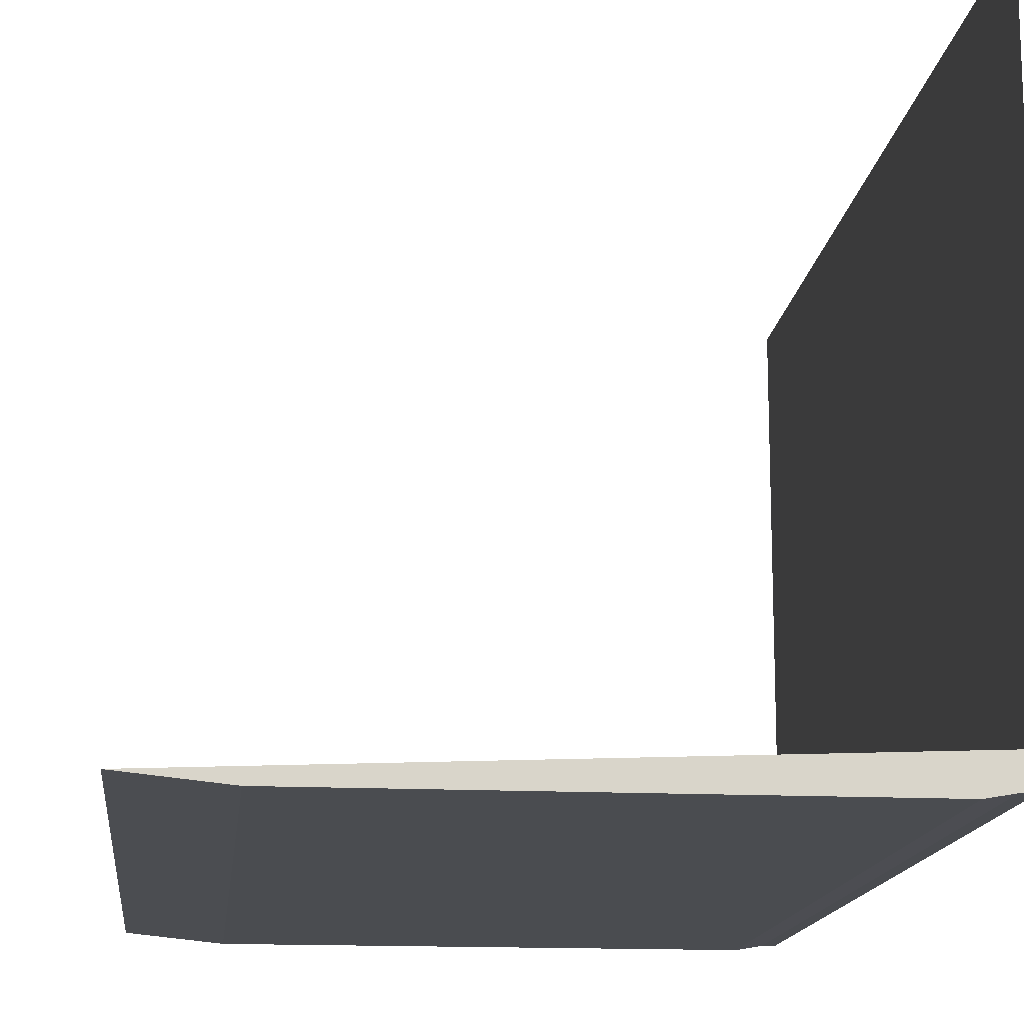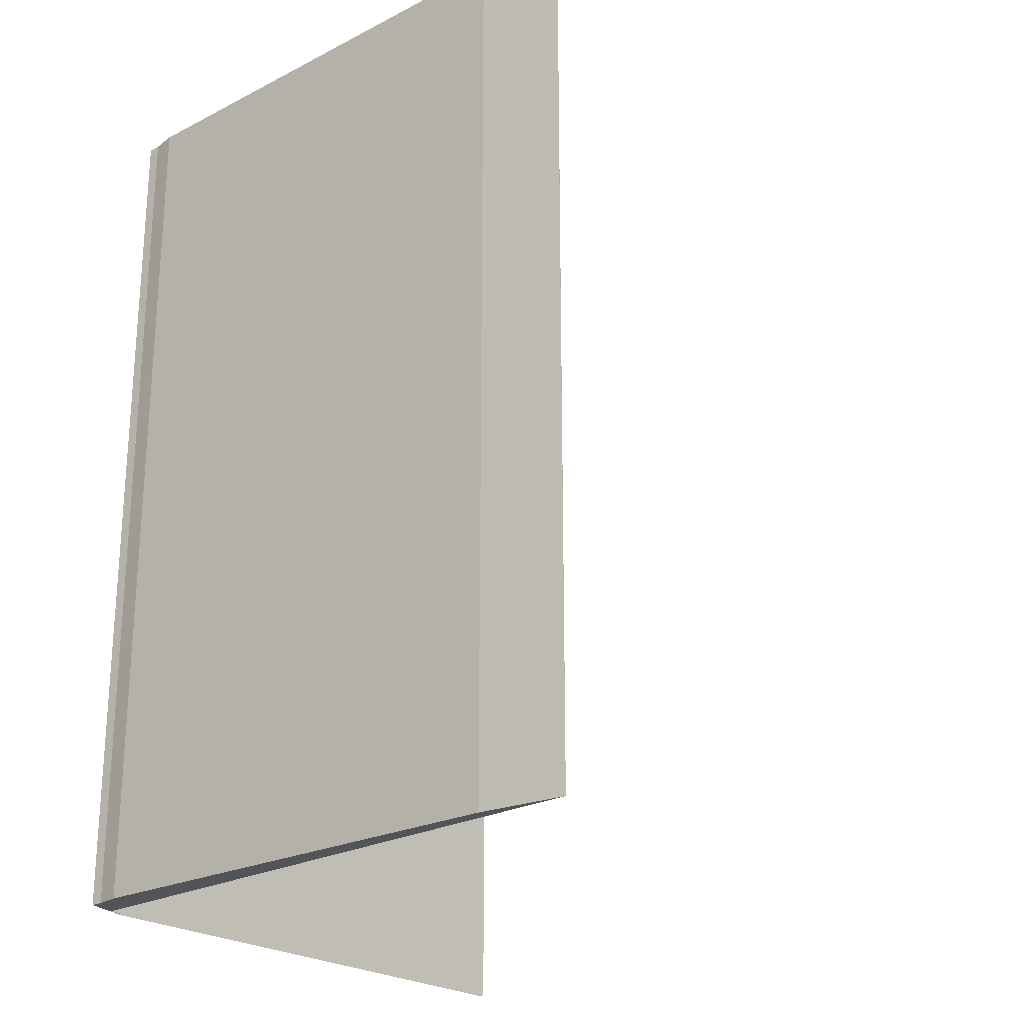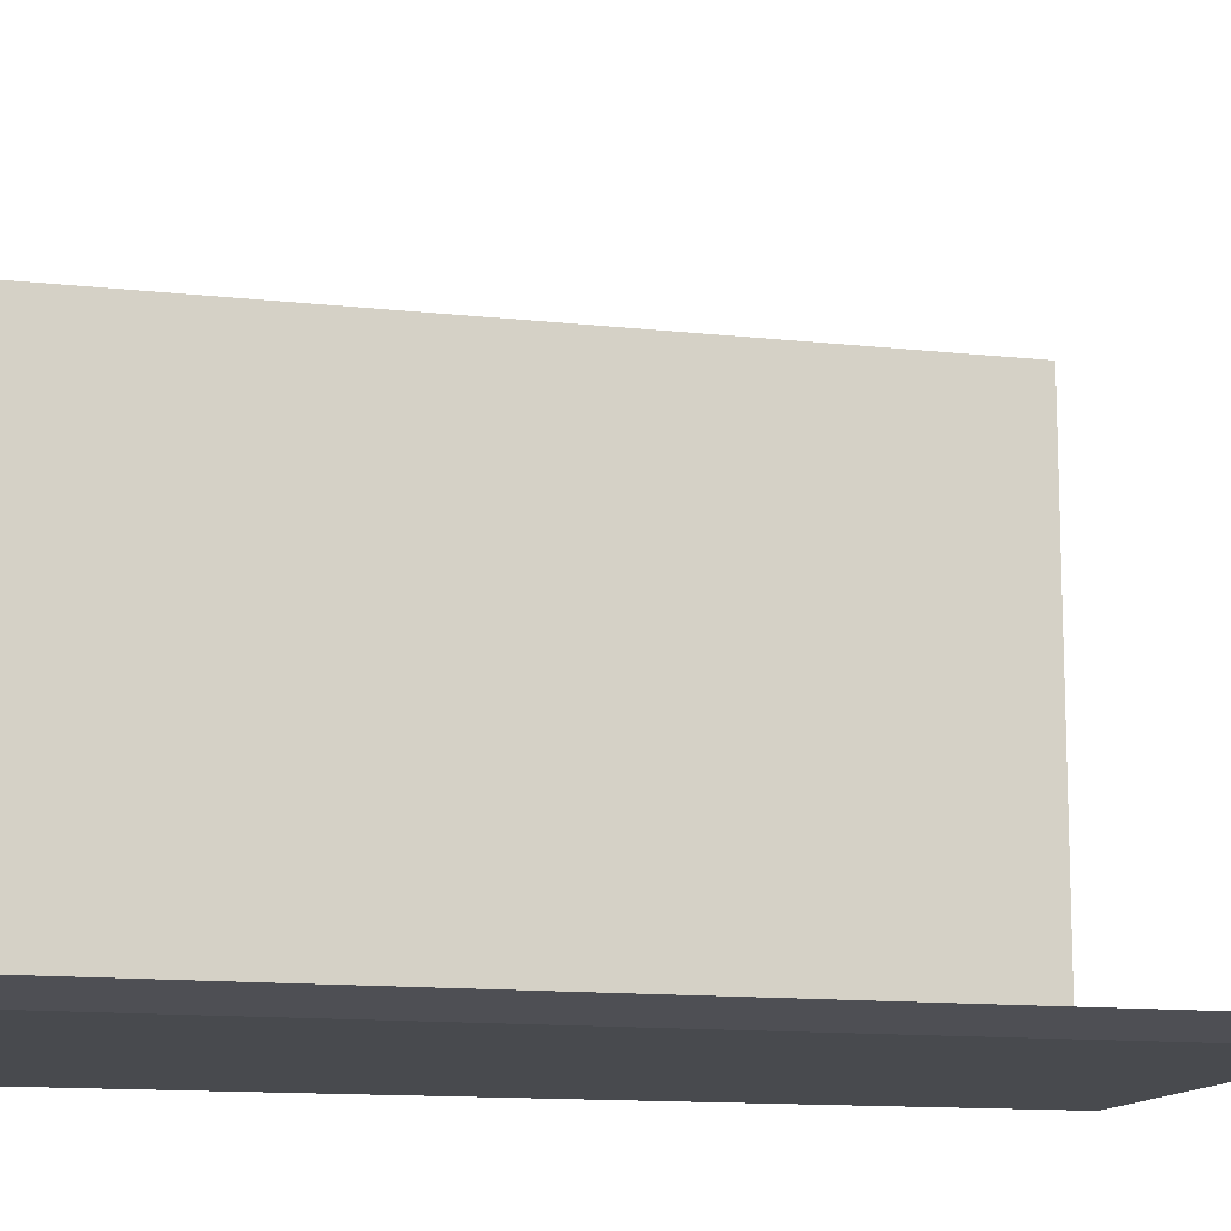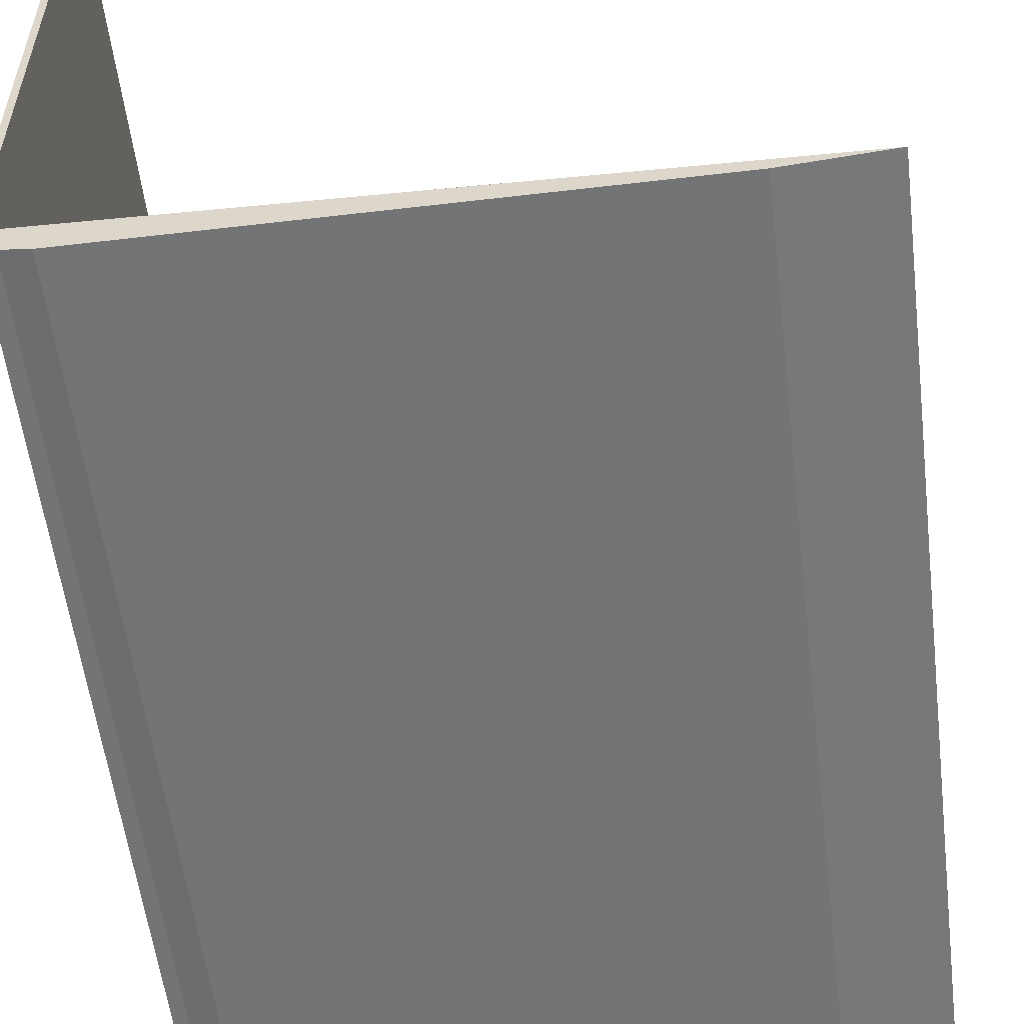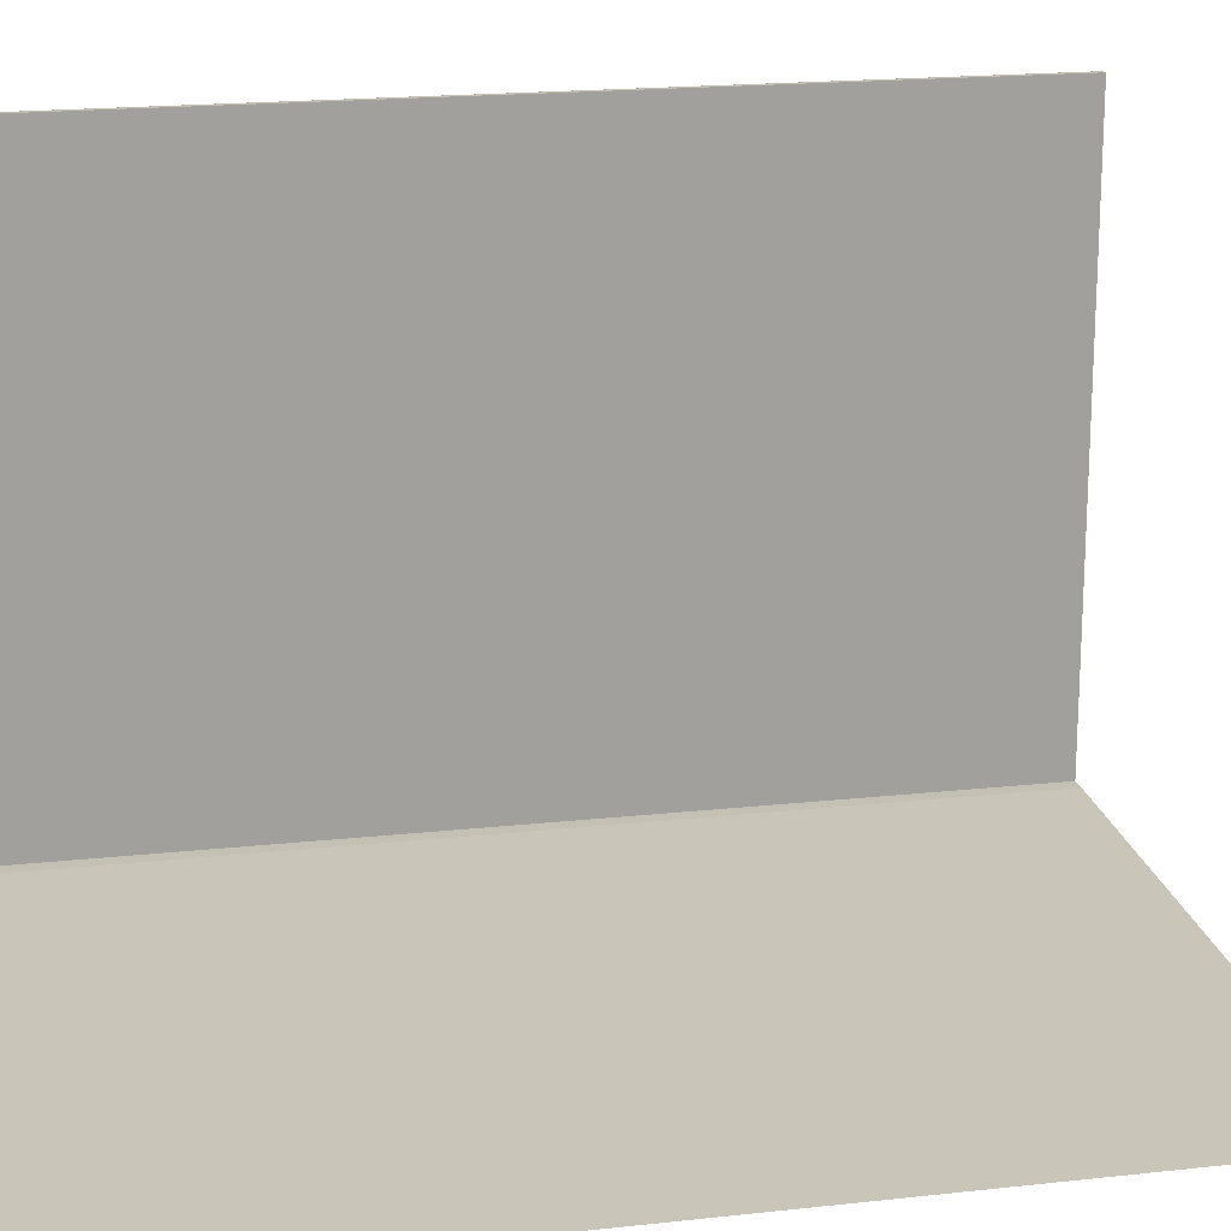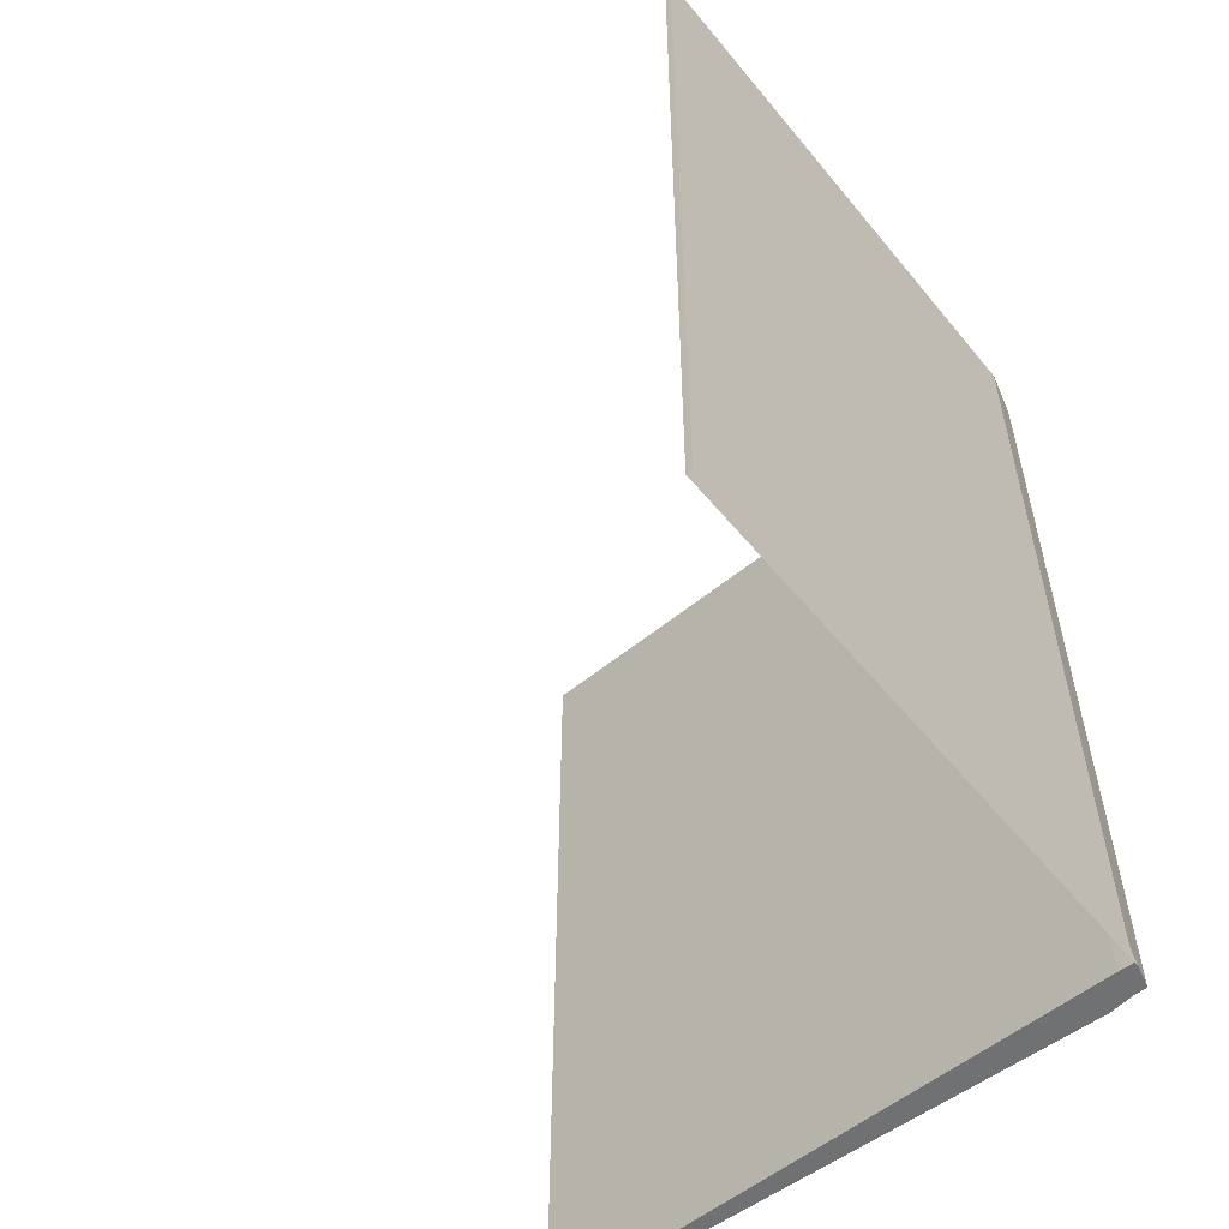
<metadata>
{"format":"obj","ext":"obj","renderer":"f3d","projection":"perspective","resolution":1024,"background":"white","views":[{"elev":-14.8,"azim":173.8,"up":"+Y"},{"elev":-23.5,"azim":40.5,"up":"+Z"},{"elev":-12.8,"azim":75.7,"up":"+Y"},{"elev":-56.2,"azim":7.0,"up":"+Y"},{"elev":18.3,"azim":77.9,"up":"+Y"},{"elev":-55.1,"azim":-141.4,"up":"+Z"}]}
</metadata>
<code>
v -0.2448 0.244 -0.3578
v -0.2499 0.244 0.3578
v -0.2448 0.244 0.3578
v -0.2499 0.244 -0.3578
v -0.2498 0.244 -0.3577
v -0.2498 -0.2031 -0.3577
v -0.2448 0.244 -0.3577
v -0.2498 0.244 0.3577
v -0.2448 -0.2172 -0.3577
v -0.2498 -0.2031 0.3577
v -0.2448 -0.2218 0.3578
v -0.2448 -0.2172 -0.3578
v -0.2448 -0.2172 0.3578
v -0.2448 -0.2172 0.3577
v -0.2448 -0.2218 0.3577
v -0.2326 -0.2171 -0.3578
v -0.2448 -0.2218 -0.3577
v -0.2449 -0.2218 -0.3578
v -0.2326 -0.2171 0.3578
v -0.2398 -0.2405 -0.3577
v -0.2326 -0.2172 -0.3577
v -0.2298 -0.2405 -0.3577
v 0.2499 -0.2366 -0.3577
v 0.1779 -0.244 -0.3577
v -0.2097 -0.244 -0.3577
v -0.2448 0.244 0.3577
v -0.2499 -0.2031 -0.3578
v -0.2499 -0.2031 0.3578
v -0.2398 -0.2405 0.3577
v -0.2326 -0.2172 0.3577
v -0.2298 -0.2405 0.3577
v -0.2097 -0.244 0.3577
v 0.2499 -0.2367 0.3578
v 0.1779 -0.244 0.3577
v 0.2499 -0.2366 0.3577
v -0.2398 -0.2405 0.3578
v -0.2298 -0.2405 0.3578
v -0.2097 -0.244 0.3578
v 0.1779 -0.244 0.3578
v -0.2398 -0.2405 -0.3578
v -0.2298 -0.2405 -0.3578
v 0.1779 -0.244 -0.3578
v 0.2499 -0.2366 -0.3578
v -0.2097 -0.244 -0.3578
g mesh1-geometry-0
f 1 2 3
f 2 1 4
f 5 6 7
f 5 8 6
f 7 6 9
f 10 6 8
f 11 12 13
f 14 9 15
f 13 16 9
f 17 9 6
f 12 11 17
f 18 15 9
f 16 13 19
f 9 20 21
f 17 20 9
f 20 22 21
f 23 21 24
f 22 25 21
f 25 24 21
g mesh1-geometry-1
f 26 8 7
f 5 7 8
f 26 14 8
f 26 7 14
f 27 2 4
f 15 8 14
f 9 14 7
f 2 27 28
f 10 8 15
f 15 14 29
f 12 21 14
f 6 10 17
f 15 17 10
f 14 30 29
f 29 20 15
f 30 14 21
f 17 15 20
f 29 30 31
f 29 31 20
f 21 23 30
f 31 30 32
f 22 20 31
f 33 30 23
f 32 30 34
f 31 32 22
f 35 34 30
f 23 24 35
f 25 22 32
f 32 34 25
f 34 35 24
f 24 25 34
g mesh1-geometry-2
f 2 13 3
f 13 2 11
f 11 2 28
f 36 13 11
f 36 19 13
f 37 19 36
f 38 19 37
f 39 19 38
f 19 39 33
g mesh1-geometry-3
f 13 1 3
f 1 13 12
g mesh1-geometry-4
f 1 27 4
f 12 27 1
f 27 12 18
f 18 28 27
f 28 18 11
f 11 40 36
f 40 11 18
g mesh1-geometry-5
f 16 40 12
f 12 40 18
f 16 41 40
f 42 16 43
f 16 44 41
f 16 42 44
g mesh1-geometry-6
f 40 37 36
f 37 40 41
f 41 38 37
f 33 42 43
f 38 41 44
f 44 39 38
f 42 33 39
f 39 44 42
g mesh1-geometry-7
f 19 43 16
f 43 19 35

</code>
